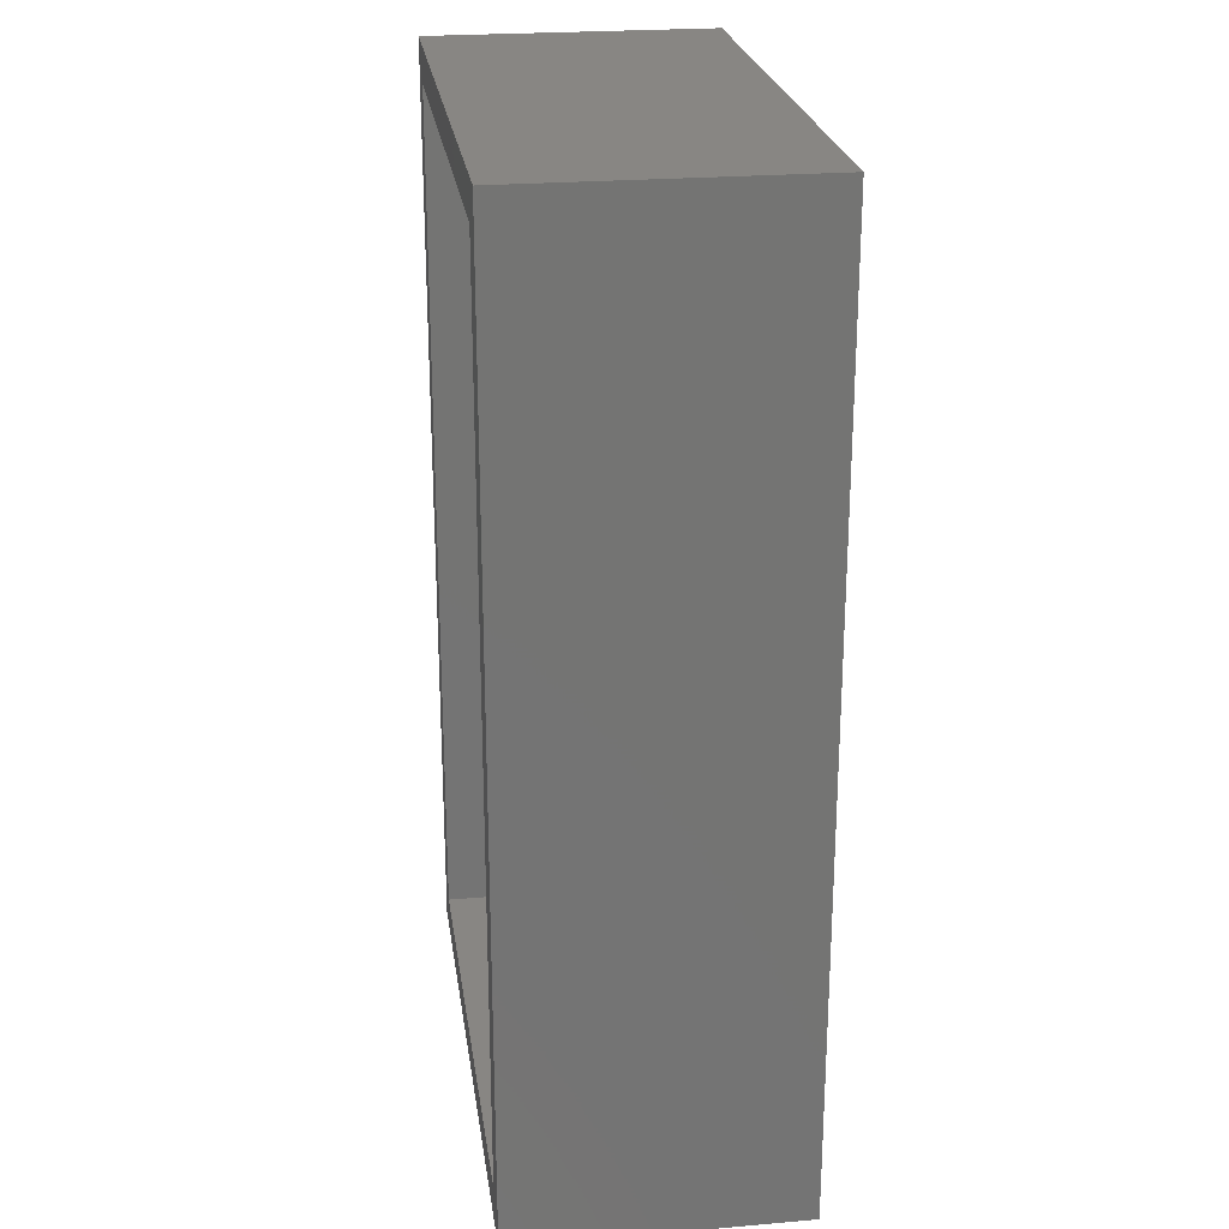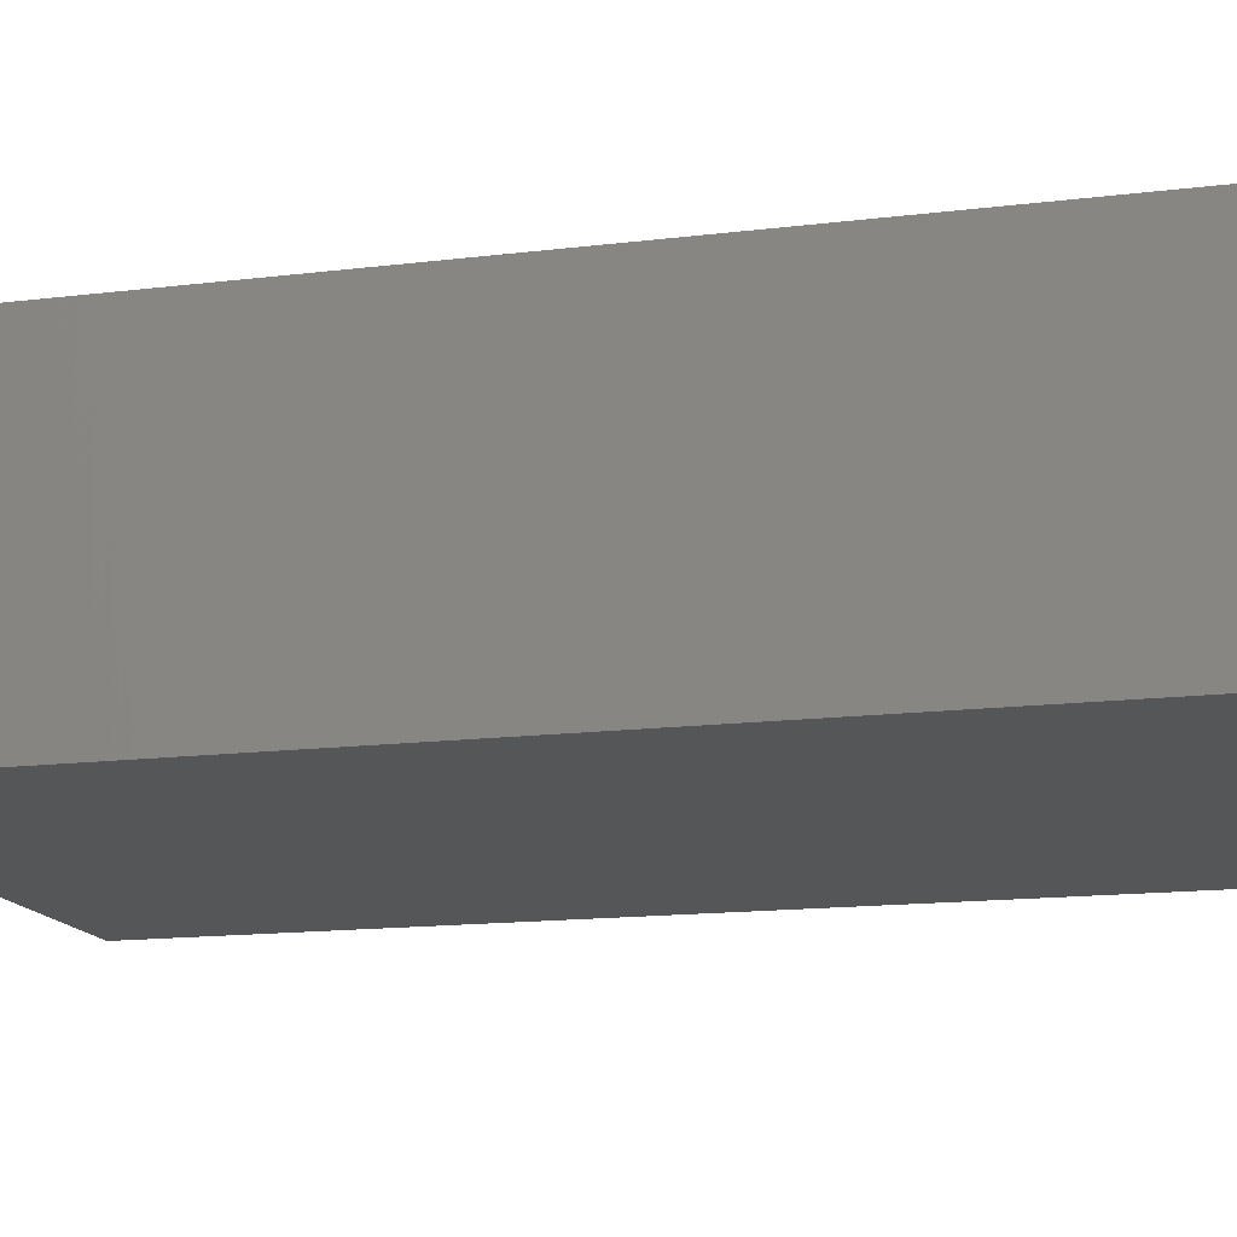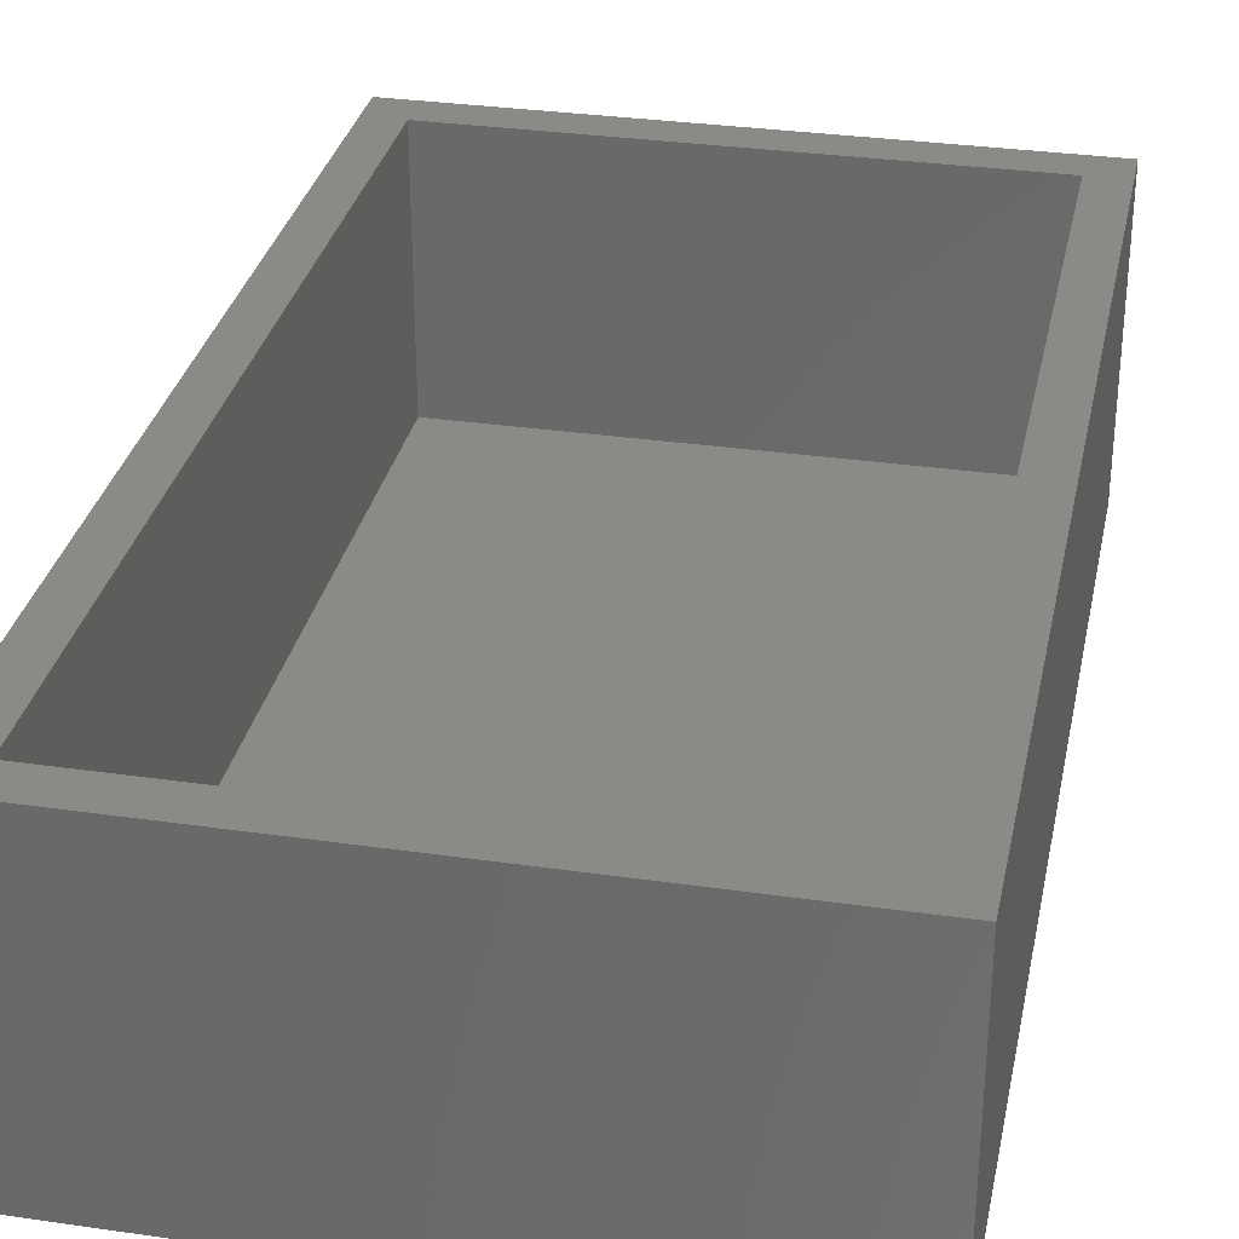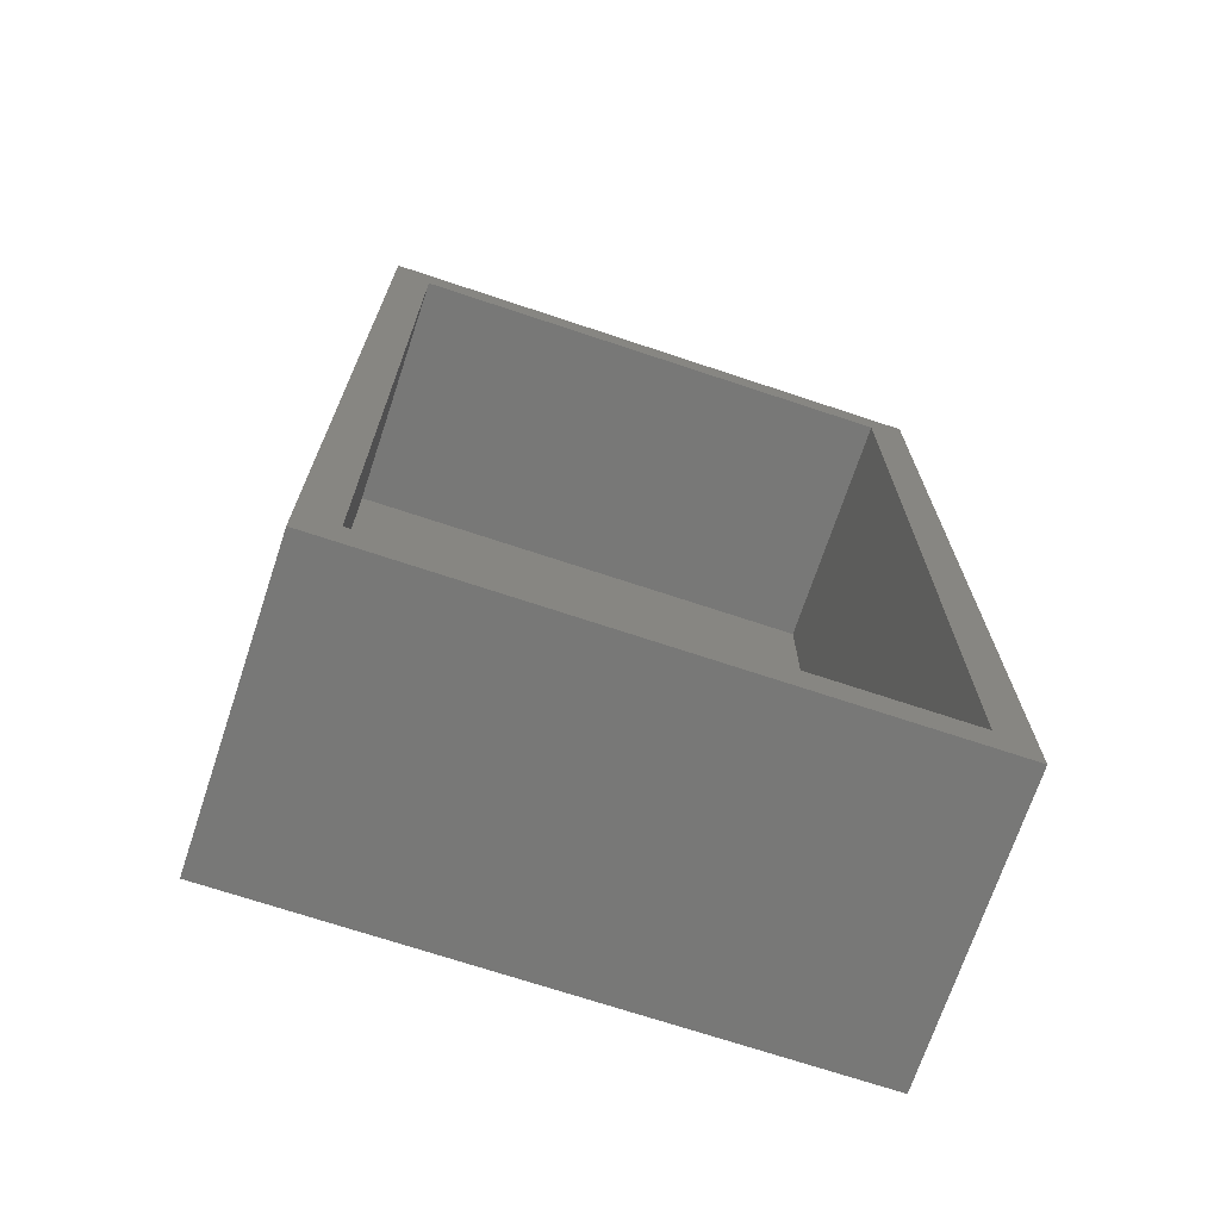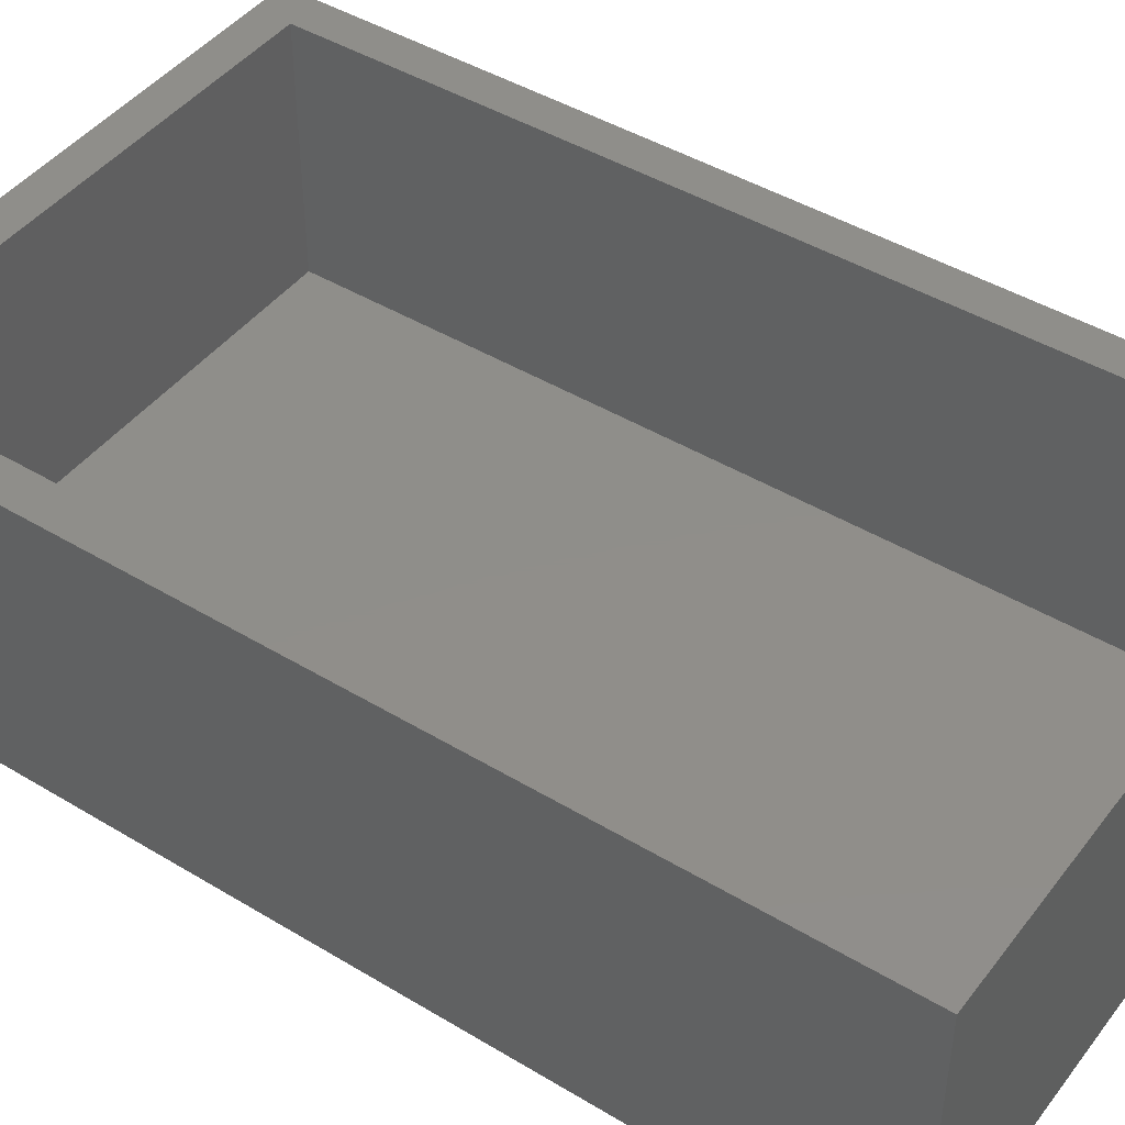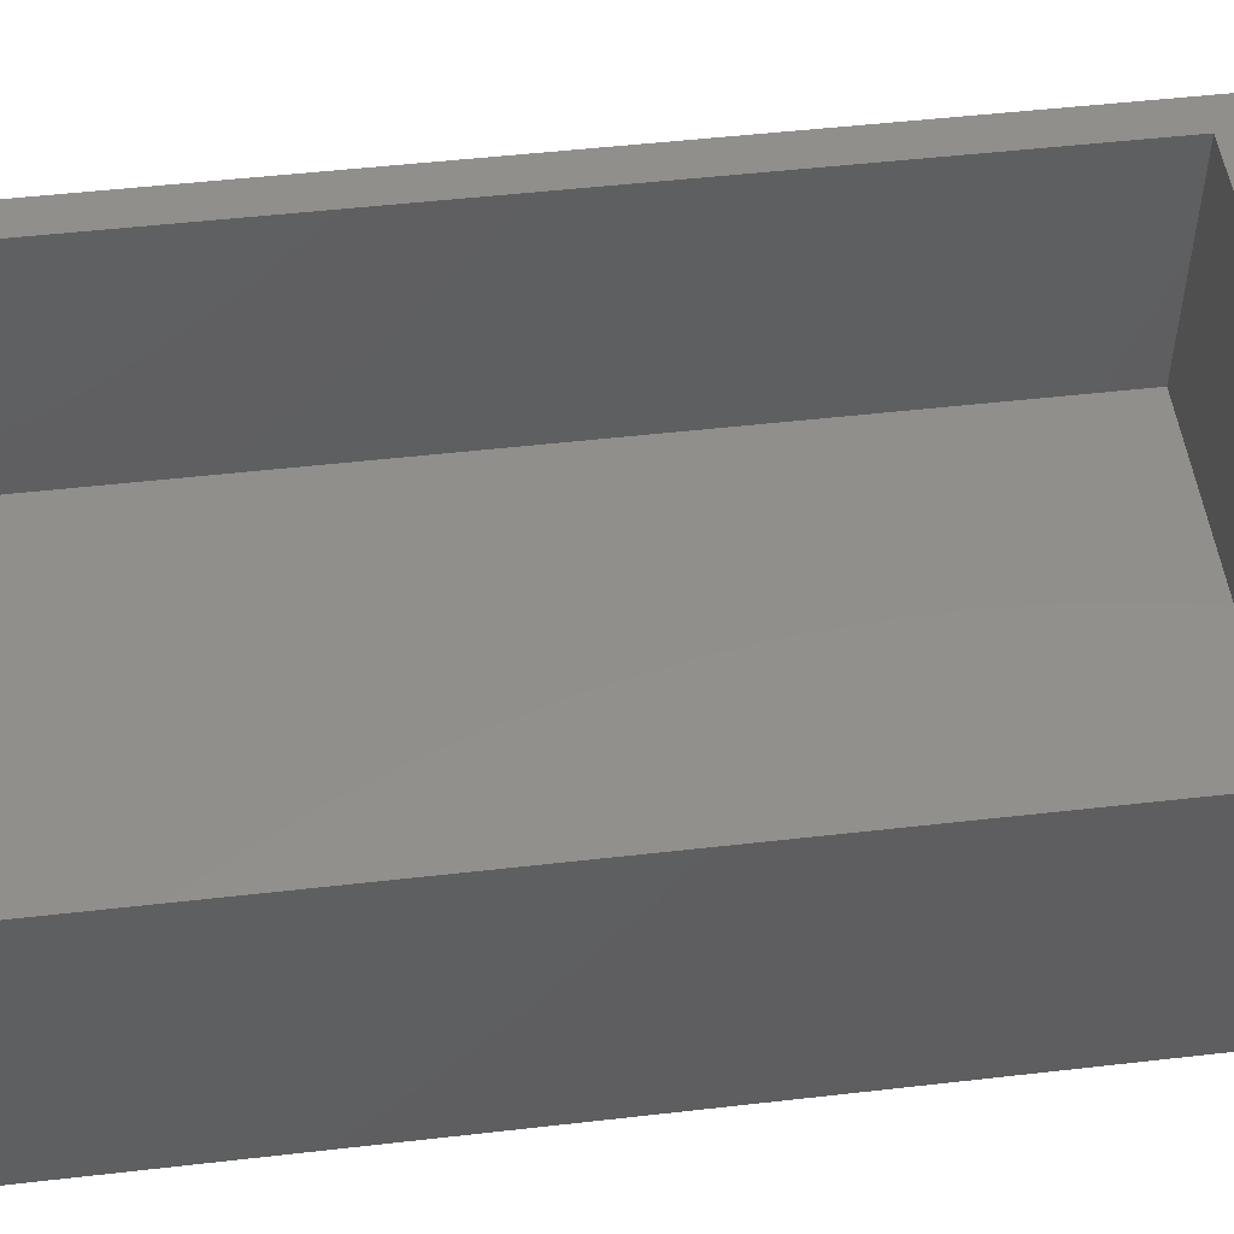
<metadata>
{"format":"stl","ext":"stl","renderer":"f3d","projection":"perspective","resolution":1024,"background":"white","views":[{"elev":24.0,"azim":81.9,"up":"+Y"},{"elev":-15.0,"azim":-75.2,"up":"+Z"},{"elev":31.5,"azim":-168.4,"up":"+Z"},{"elev":-70.8,"azim":-18.4,"up":"+Y"},{"elev":44.8,"azim":-55.0,"up":"+Z"},{"elev":51.1,"azim":82.9,"up":"+Z"}]}
</metadata>
<code>
# stl→obj: 16 verts, 28 faces
v -15.5 -25.5 -5.25
v -15.5 -25.5 10.25
v -15.5 25.5 -5.25
v -15.5 25.5 10.25
v 15.5 -25.5 -5.25
v 15.5 -25.5 10.25
v 15.5 25.5 -5.25
v 15.5 25.5 10.25
v -13.5 -23.5 10.25
v 13.5 -23.5 10.25
v -13.5 23.5 10.25
v 13.5 23.5 10.25
v -13.5 23.5 -3.25
v -13.5 -23.5 -3.25
v 13.5 -23.5 -3.25
v 13.5 23.5 -3.25
f 1 2 3
f 3 2 4
f 2 1 5
f 6 2 5
f 1 3 5
f 5 3 7
f 3 4 7
f 7 4 8
f 9 2 6
f 10 9 6
f 4 2 9
f 8 4 11
f 8 12 6
f 8 11 12
f 12 10 6
f 9 11 4
f 6 5 7
f 8 6 7
f 13 11 9
f 14 13 9
f 10 15 9
f 9 15 14
f 12 16 10
f 10 16 15
f 16 12 11
f 13 16 11
f 15 16 13
f 14 15 13

</code>
